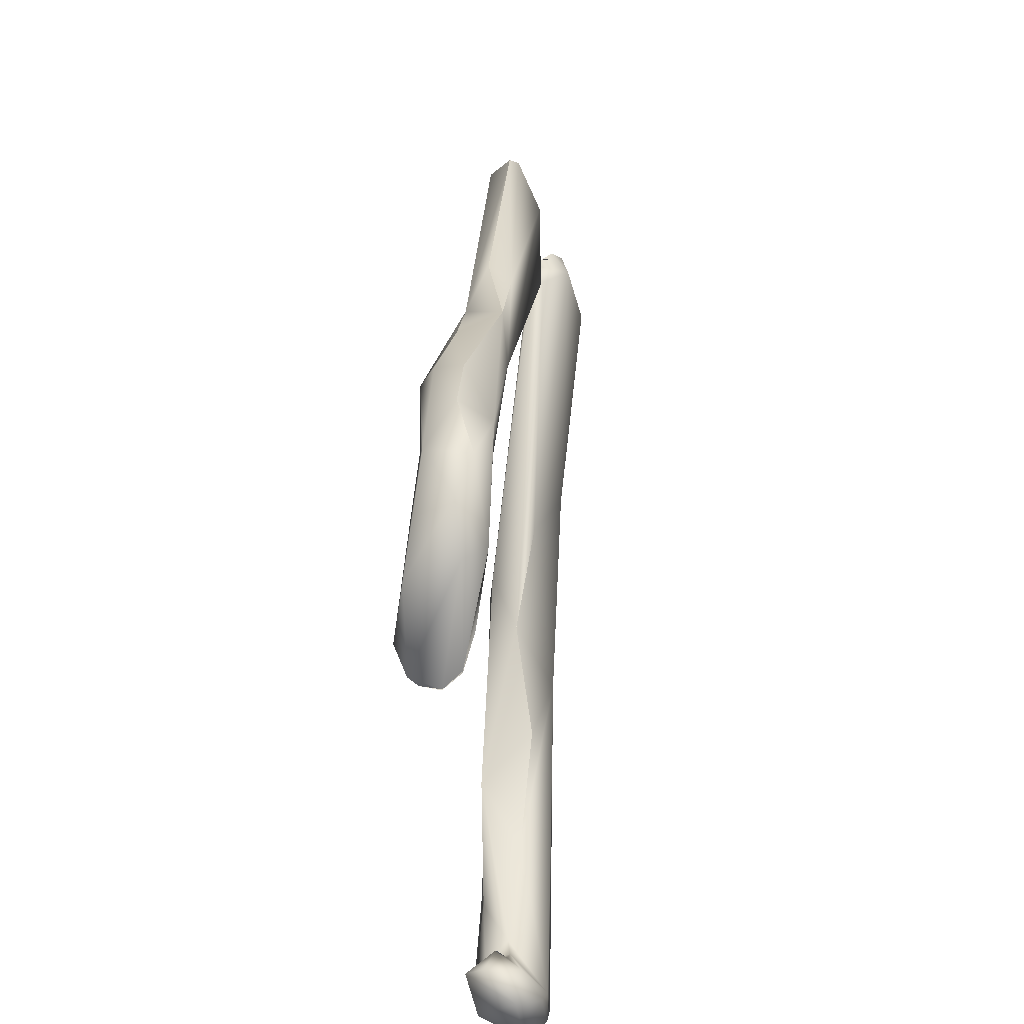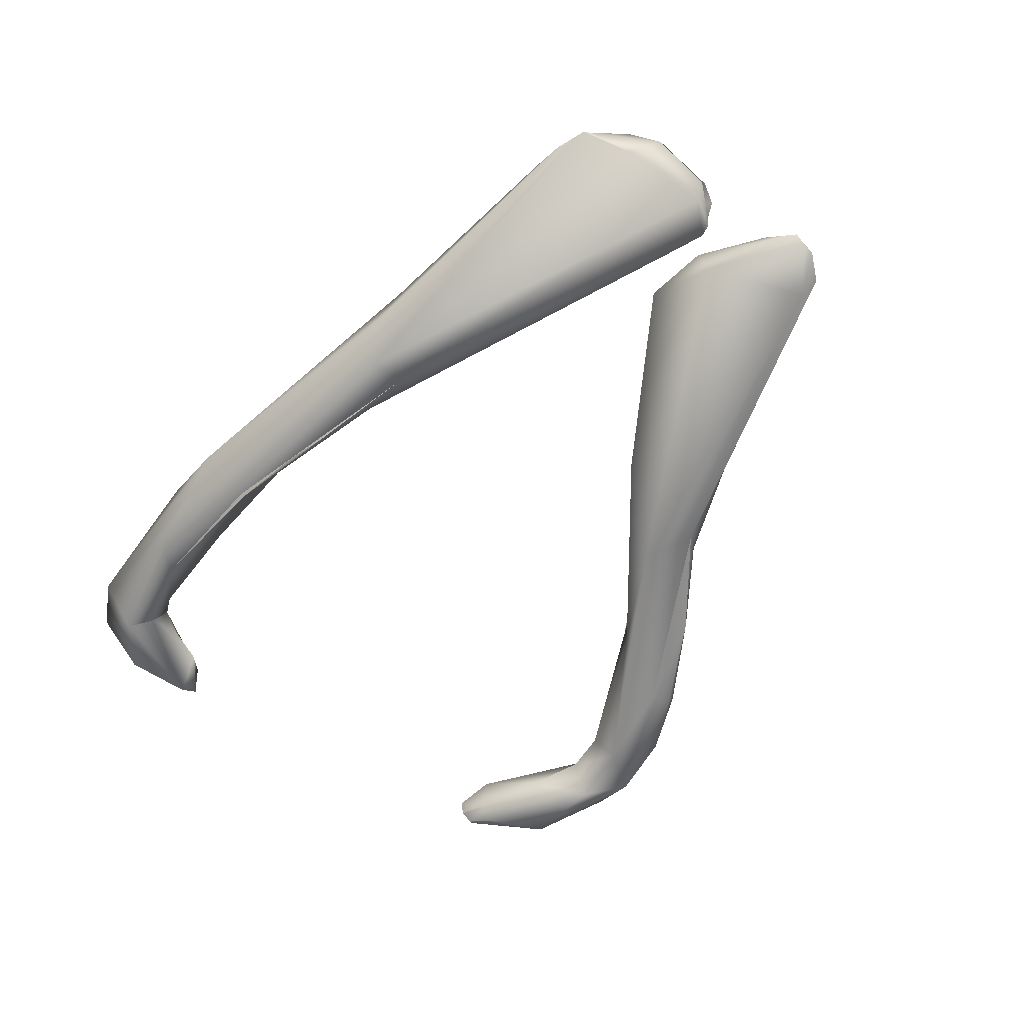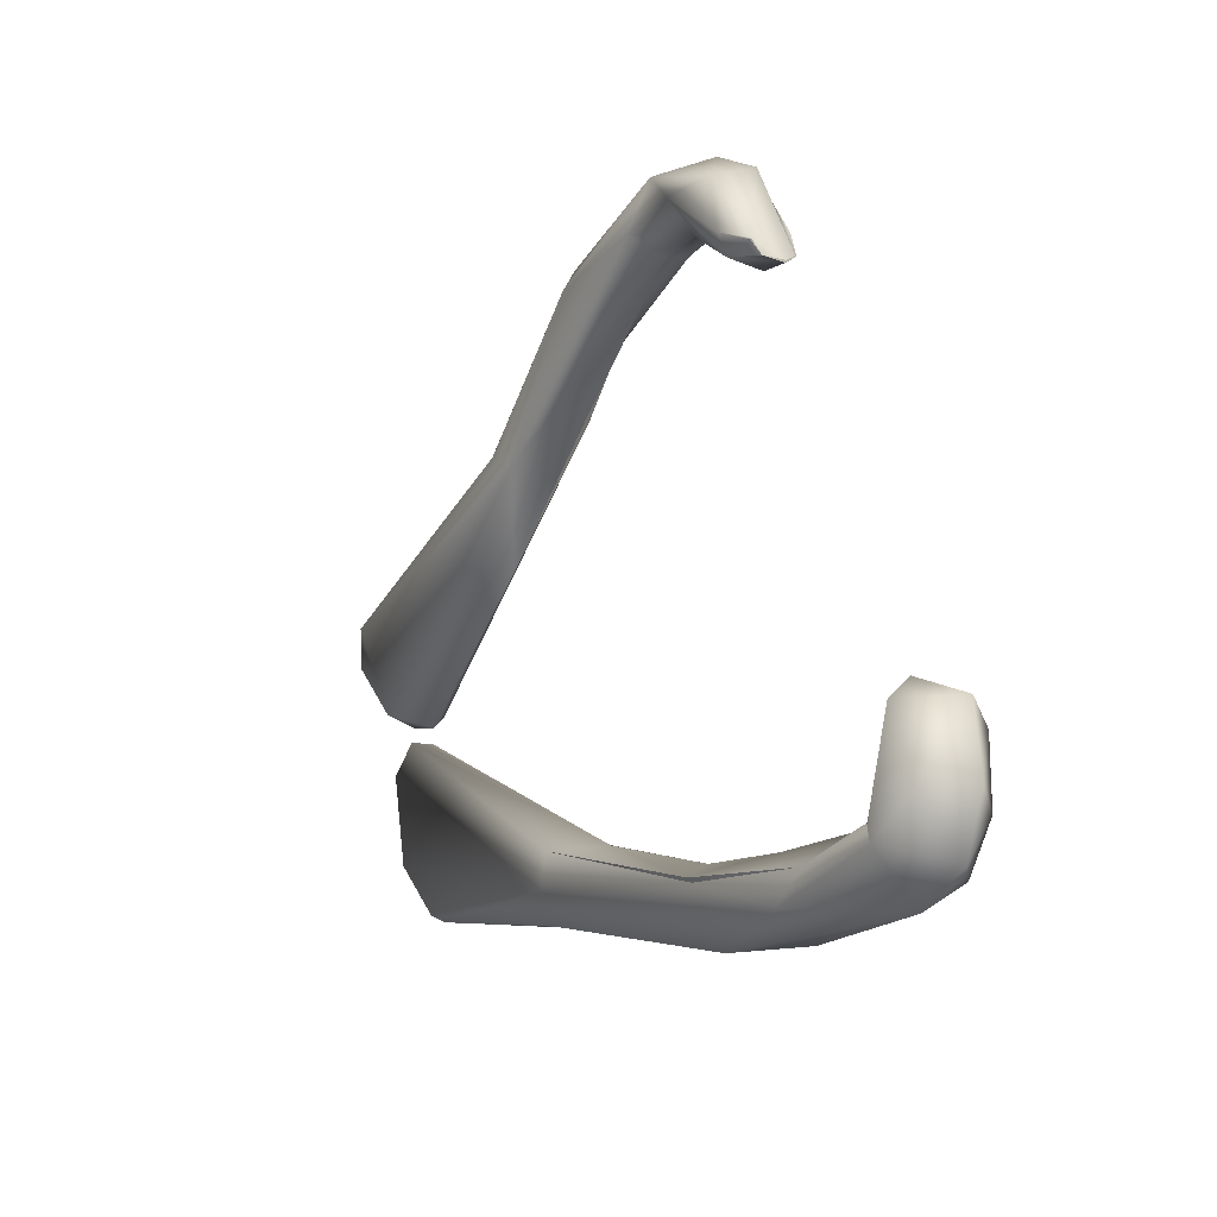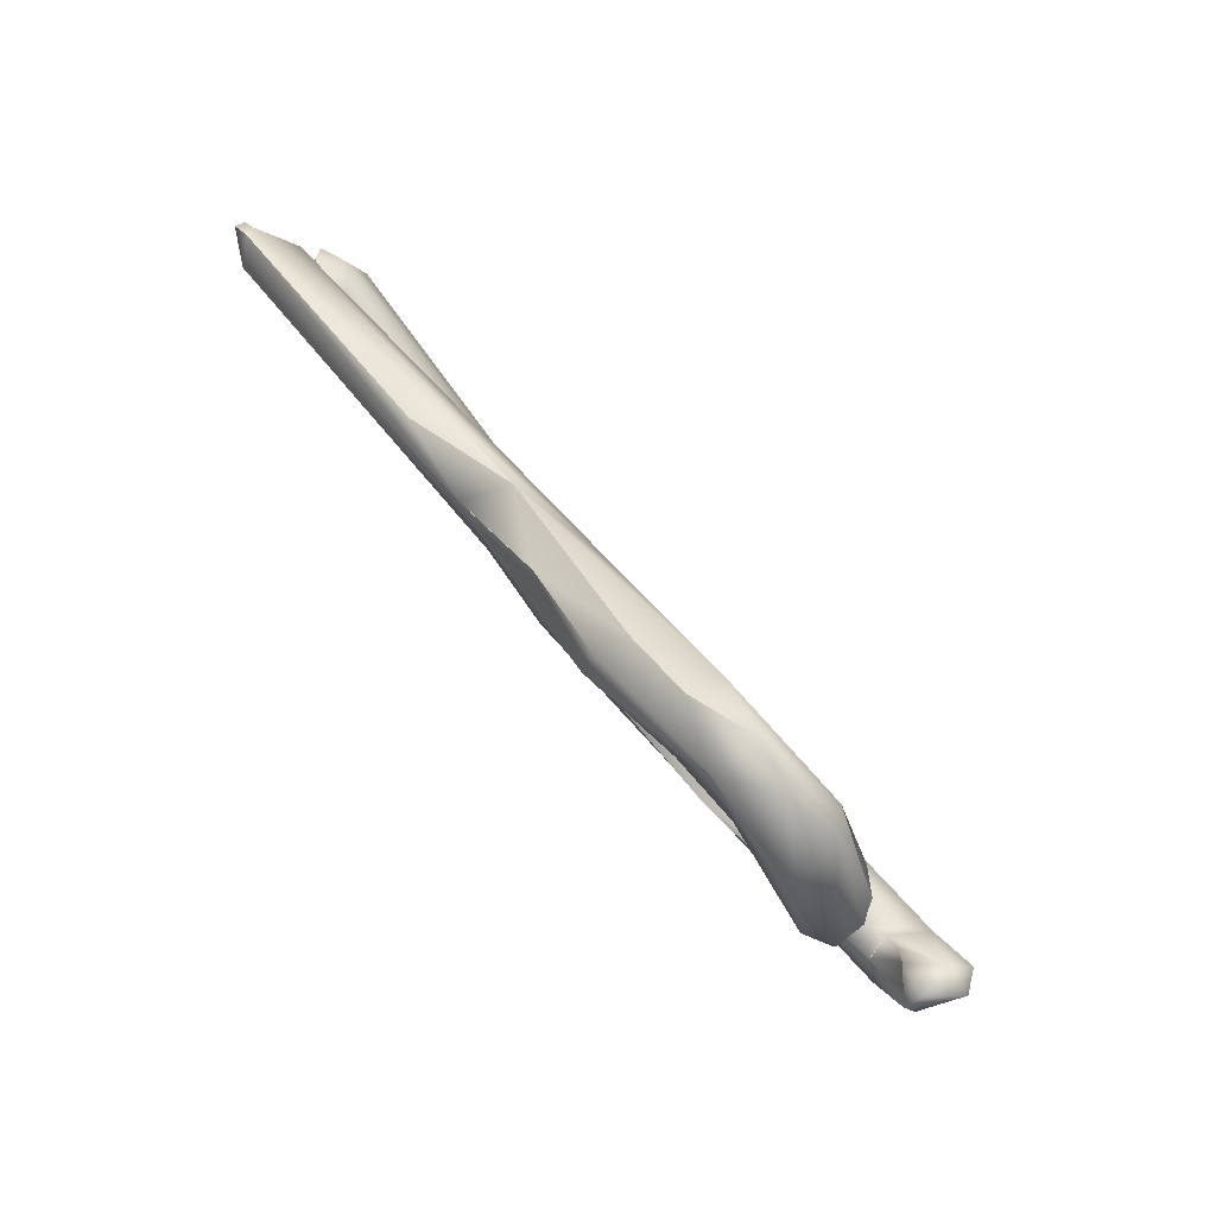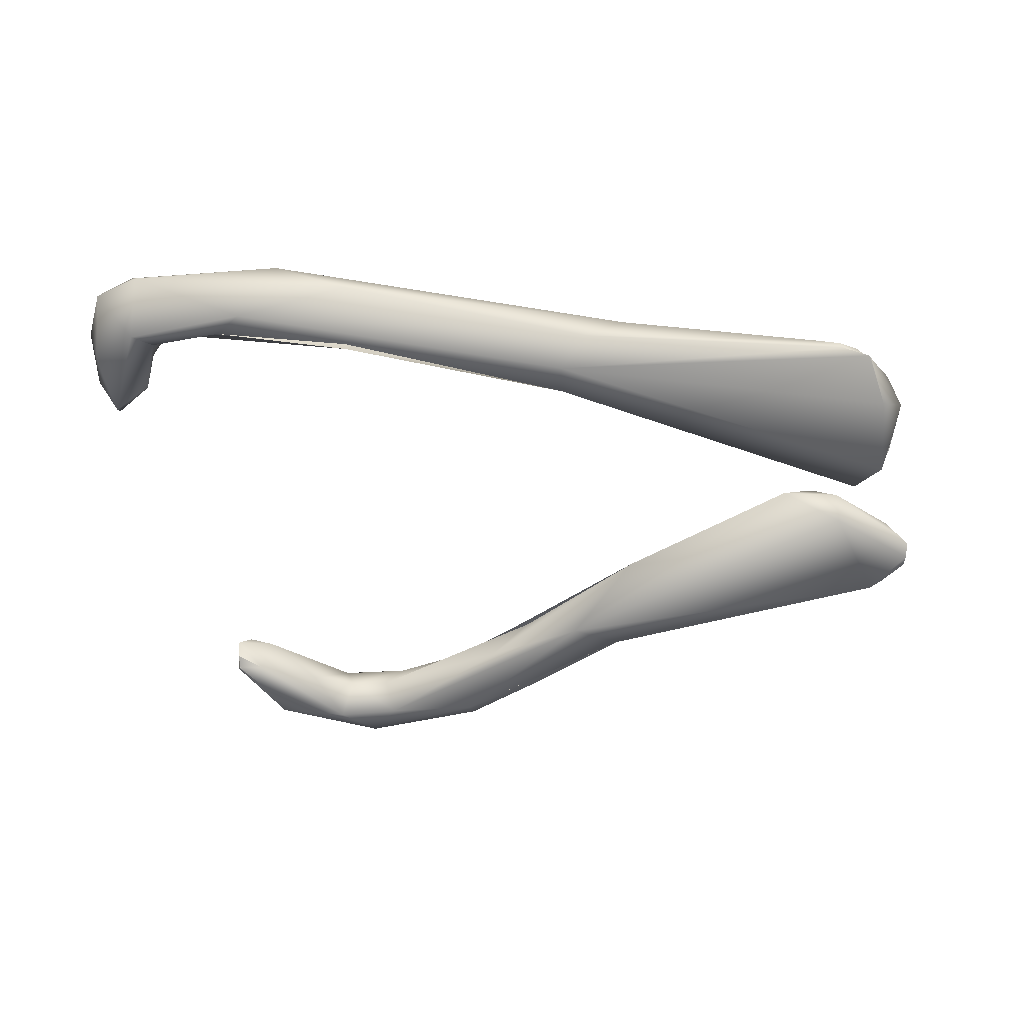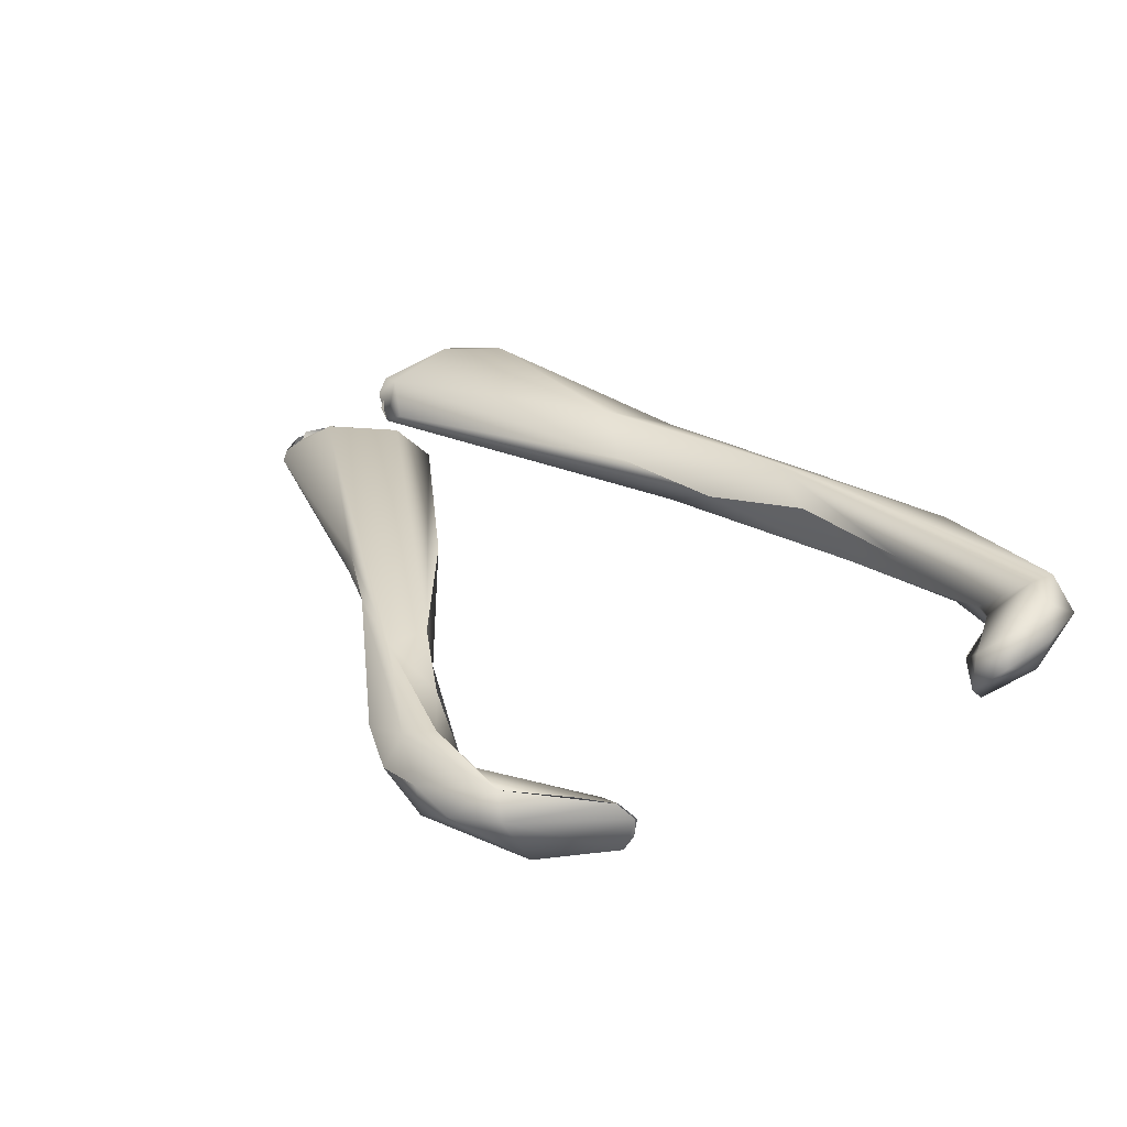
<metadata>
{"format":"obj","ext":"obj","renderer":"f3d","projection":"perspective","resolution":1024,"background":"white","views":[{"elev":51.3,"azim":95.6,"up":"+Z"},{"elev":-66.1,"azim":-126.8,"up":"+Y"},{"elev":-16.8,"azim":62.6,"up":"+Z"},{"elev":79.0,"azim":50.8,"up":"+Z"},{"elev":-46.5,"azim":-177.2,"up":"+Y"},{"elev":33.5,"azim":52.5,"up":"+Y"}]}
</metadata>
<code>
o FJ1298.obj_grp1.046
v 0.06232 -0.7707 7.115
v 0.06238 -0.7707 7.116
v 0.06226 -0.7703 7.115
v 0.06235 -0.7704 7.115
v 0.06236 -0.7704 7.115
v 0.06233 -0.7707 7.115
v 0.06238 -0.7707 7.116
v 0.06238 -0.7707 7.116
v 0.06288 -0.7704 7.116
v 0.06235 -0.7704 7.115
v 0.06301 -0.7707 7.116
v 0.06354 -0.7696 7.115
v 0.06239 -0.7705 7.115
v 0.06479 -0.7709 7.113
v 0.06356 -0.7713 7.116
v 0.06348 -0.7697 7.109
v 0.06273 -0.7689 7.11
v 0.06321 -0.7685 7.109
v 0.06384 -0.7689 7.108
v 0.06434 -0.7686 7.108
v 0.06395 -0.769 7.108
v 0.06485 -0.7689 7.107
v 0.0649 -0.7686 7.107
v 0.06334 -0.7699 7.112
v 0.06297 -0.7689 7.112
v 0.06295 -0.7689 7.112
v 0.06386 -0.7694 7.113
v 0.06377 -0.7686 7.112
v 0.06301 -0.77 7.114
v 0.06326 -0.7692 7.112
v 0.06418 -0.7698 7.113
v 0.06477 -0.7699 7.113
v 0.06557 -0.7694 7.113
v 0.06482 -0.7694 7.113
v 0.074 -0.7702 7.108
v 0.07255 -0.7689 7.109
v 0.0706 -0.7682 7.108
v 0.07581 -0.7692 7.108
v 0.07066 -0.7699 7.118
v 0.06364 -0.7681 7.11
v 0.06469 -0.7682 7.108
v 0.06573 -0.7687 7.107
v 0.07387 -0.7712 7.118
v 0.074 -0.7703 7.107
v 0.072 -0.7687 7.106
v 0.0666 -0.7701 7.113
v 0.07242 -0.7711 7.119
v 0.06988 -0.7707 7.118
v 0.07321 -0.7696 7.106
v 0.07181 -0.7701 7.116
v 0.07576 -0.7698 7.119
v 0.06988 -0.7707 7.118
v 0.07181 -0.7701 7.116
v 0.07305 -0.7699 7.119
v 0.0761 -0.7695 7.12
v 0.07305 -0.7699 7.119
v 0.07305 -0.7699 7.119
v 0.07695 -0.7679 7.106
v 0.07786 -0.7717 7.121
v 0.0752 -0.771 7.121
v 0.07244 -0.7711 7.119
v 0.07693 -0.7708 7.12
v 0.0752 -0.771 7.121
v 0.08071 -0.7713 7.122
v 0.08079 -0.7688 7.104
v 0.07562 -0.7699 7.119
v 0.07811 -0.7701 7.12
v 0.07797 -0.7705 7.122
v 0.07583 -0.7692 7.108
v 0.07776 -0.7713 7.122
v 0.08417 -0.7695 7.105
v 0.08085 -0.7698 7.106
v 0.07924 -0.7684 7.107
v 0.08084 -0.7699 7.106
v 0.07924 -0.7684 7.107
v 0.08045 -0.7694 7.122
v 0.08099 -0.7704 7.121
v 0.07988 -0.7704 7.123
v 0.07988 -0.7704 7.123
v 0.08 -0.7694 7.123
v 0.07797 -0.7705 7.122
v 0.08304 -0.7678 7.104
v 0.08154 -0.7711 7.123
v 0.08264 -0.7713 7.122
v 0.08308 -0.7701 7.123
v 0.08642 -0.7685 7.106
v 0.08227 -0.7703 7.121
v 0.08177 -0.7698 7.123
v 0.08045 -0.7694 7.122
v 0.0761 -0.7695 7.12
v 0.08386 -0.7692 7.122
v 0.08322 -0.7684 7.106
v 0.08356 -0.7707 7.121
v 0.08545 -0.7715 7.12
v 0.08478 -0.7713 7.122
v 0.0853 -0.7712 7.119
v 0.08757 -0.768 7.104
v 0.08497 -0.7694 7.105
v 0.08254 -0.7694 7.122
v 0.08443 -0.7698 7.122
v 0.08793 -0.767 7.105
v 0.08776 -0.7671 7.106
v 0.08614 -0.771 7.119
v 0.08614 -0.771 7.119
v 0.08775 -0.7694 7.105
v 0.08719 -0.7691 7.106
v 0.08621 -0.7702 7.119
v 0.08504 -0.77 7.119
v 0.08588 -0.7696 7.119
v 0.08618 -0.7708 7.119
v 0.08618 -0.7708 7.119
v 0.08622 -0.7701 7.119
v 0.08585 -0.7696 7.12
v 0.08619 -0.771 7.12
v 0.08618 -0.7708 7.119
v 0.08521 -0.7694 7.12
v 0.08897 -0.7678 7.105
v 0.08911 -0.7691 7.106
v 0.08699 -0.7683 7.106
v 0.0872 -0.769 7.106
v 0.08873 -0.7695 7.108
v 0.08778 -0.7687 7.108
v 0.08743 -0.7684 7.107
v 0.08782 -0.7687 7.108
v 0.08882 -0.7689 7.109
v 0.0886 -0.7678 7.109
v 0.08913 -0.7672 7.108
v 0.08892 -0.767 7.106
v 0.08955 -0.7677 7.107
v 0.08959 -0.7679 7.108
f 4 5 6
f 6 7 4
f 8 9 10
f 11 9 8
f 9 12 13
f 14 43 15
f 19 16 17
f 18 19 17
f 18 20 19
f 21 16 19
f 22 19 23
f 23 19 20
f 24 25 17
f 17 26 18
f 16 24 17
f 24 27 25
f 15 1 14
f 28 26 30
f 30 31 28
f 14 1 3
f 32 3 29
f 27 24 31
f 32 29 33
f 33 29 12
f 34 28 31
f 31 24 35
f 3 32 14
f 34 36 28
f 28 36 37
f 38 31 35
f 31 38 34
f 15 2 1
f 11 2 15
f 13 12 29
f 39 9 11
f 41 20 18
f 41 18 40
f 42 20 41
f 40 18 26
f 40 26 28
f 37 40 28
f 42 22 23
f 21 22 44
f 46 14 32
f 46 32 33
f 43 14 46
f 45 42 41
f 45 41 37
f 37 41 40
f 43 47 15
f 15 47 11
f 11 47 48
f 22 49 44
f 49 22 42
f 16 21 44
f 44 24 16
f 24 44 35
f 38 36 34
f 51 50 46
f 46 33 51
f 39 12 9
f 39 11 52
f 49 42 45
f 46 53 43
f 54 39 52
f 55 12 39
f 47 56 48
f 57 55 39
f 33 12 55
f 45 37 58
f 59 47 43
f 60 61 59
f 51 33 55
f 53 62 43
f 47 63 56
f 59 43 64
f 64 43 62
f 49 45 65
f 66 62 53
f 51 55 67
f 56 63 68
f 58 37 36
f 69 58 36
f 60 59 70
f 63 70 68
f 71 49 65
f 72 35 44
f 73 58 69
f 74 38 35
f 38 74 75
f 71 44 49
f 55 76 67
f 76 77 67
f 78 68 70
f 79 80 81
f 80 57 81
f 65 45 82
f 64 83 59
f 64 87 84
f 70 59 83
f 64 84 83
f 71 72 44
f 66 77 62
f 64 62 77
f 64 77 87
f 77 76 87
f 88 80 79
f 78 83 88
f 89 90 80
f 55 57 80
f 83 78 70
f 80 88 91
f 89 80 91
f 82 45 58
f 92 58 73
f 87 93 84
f 84 94 95
f 96 94 84
f 84 93 96
f 95 83 84
f 71 65 97
f 72 71 98
f 98 86 74
f 86 92 74
f 92 75 74
f 76 99 87
f 87 99 93
f 85 88 83
f 99 89 91
f 83 95 85
f 85 91 88
f 100 91 85
f 97 65 82
f 101 82 58
f 101 58 102
f 58 92 102
f 94 114 95
f 94 96 103
f 114 94 104
f 86 98 106
f 107 96 108
f 108 109 107
f 96 110 103
f 111 96 107
f 112 114 115
f 108 93 99
f 113 91 100
f 96 93 108
f 108 99 109
f 109 99 91
f 116 109 91
f 113 100 112
f 95 114 100
f 114 112 100
f 100 85 95
f 97 82 101
f 92 86 102
f 71 97 105
f 105 117 118
f 105 98 71
f 119 86 106
f 98 105 106
f 120 106 105
f 121 120 105
f 120 121 122
f 118 121 105
f 120 122 123
f 121 124 122
f 124 121 125
f 117 105 97
f 117 97 101
f 120 123 119
f 119 102 86
f 123 126 119
f 102 119 126
f 102 126 127
f 101 102 128
f 128 102 127
f 101 128 117
f 124 126 123
f 126 124 125
f 121 118 130
f 125 121 130
f 117 128 129
f 118 117 129
f 130 129 127
f 127 129 128
f 130 126 125
f 130 127 126
f 130 118 129

</code>
